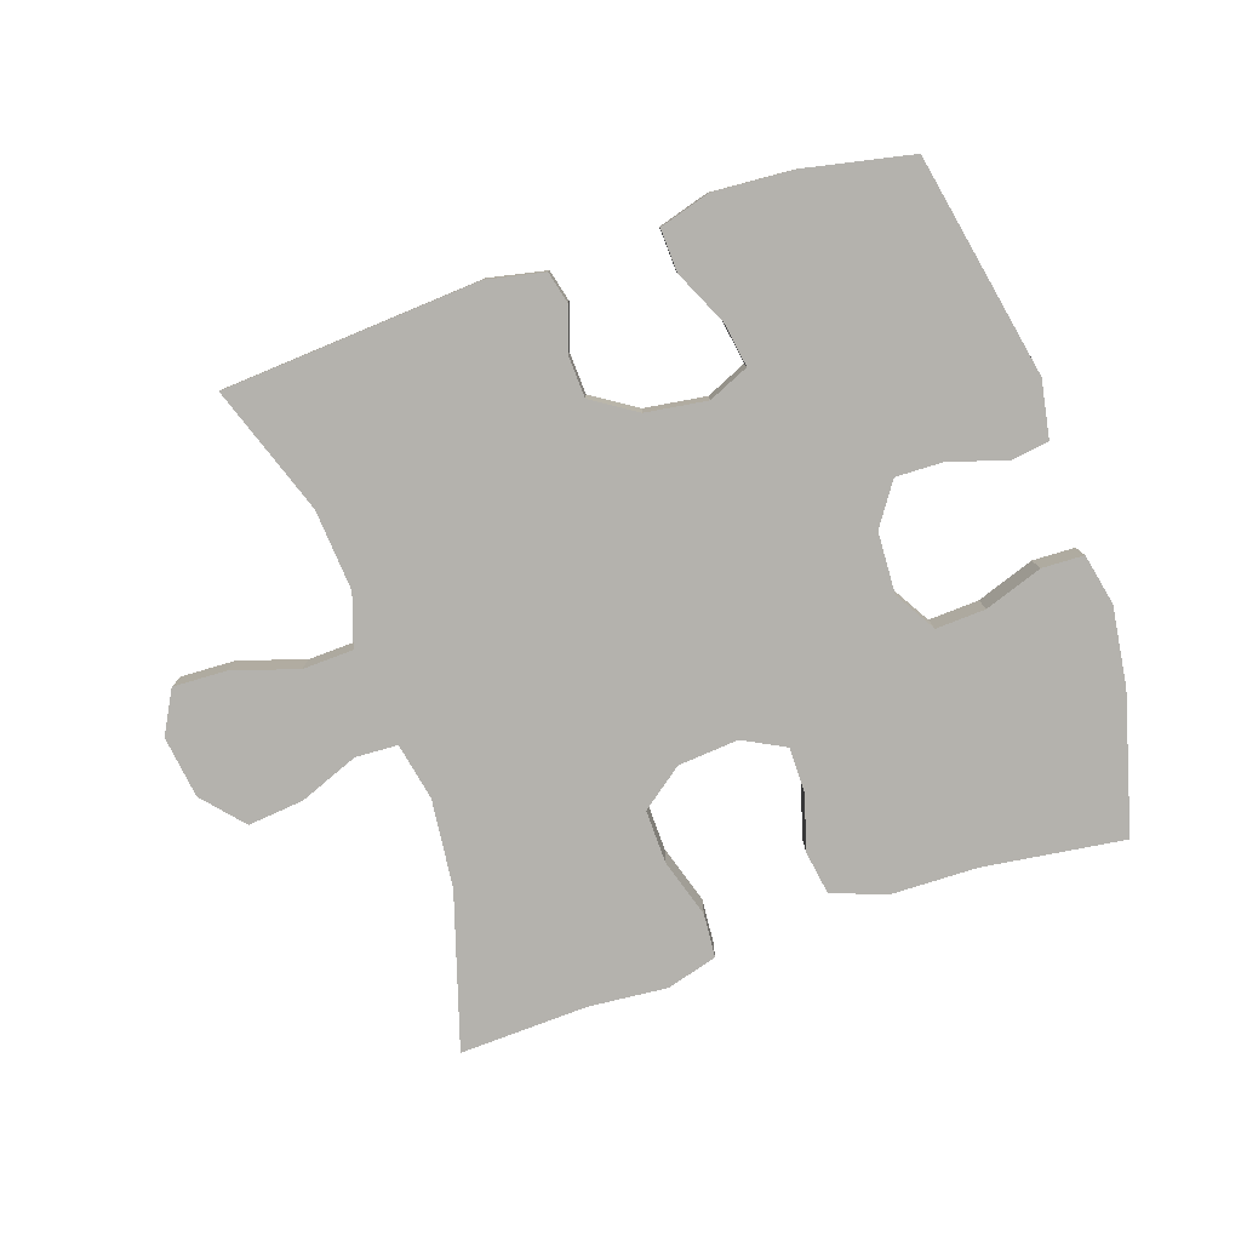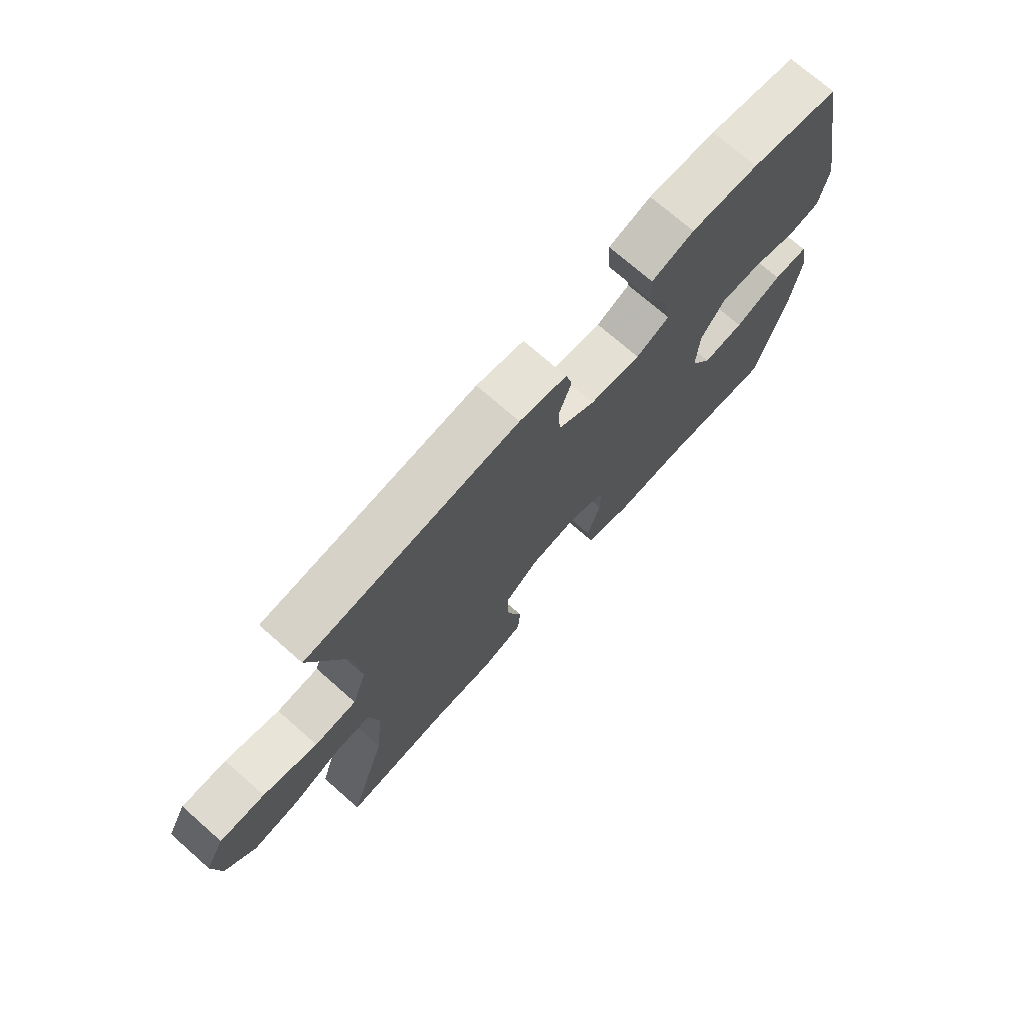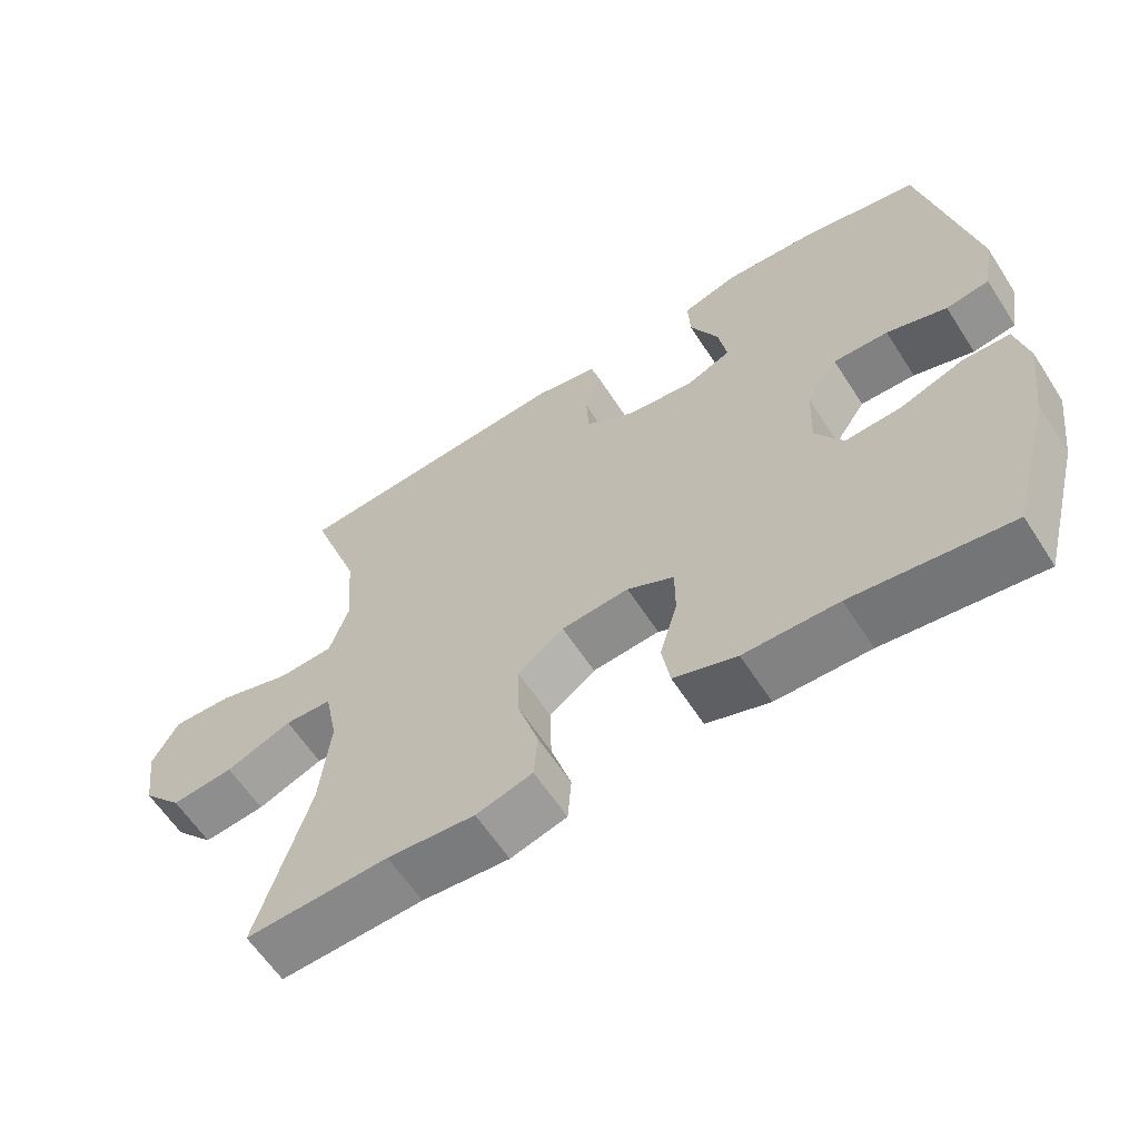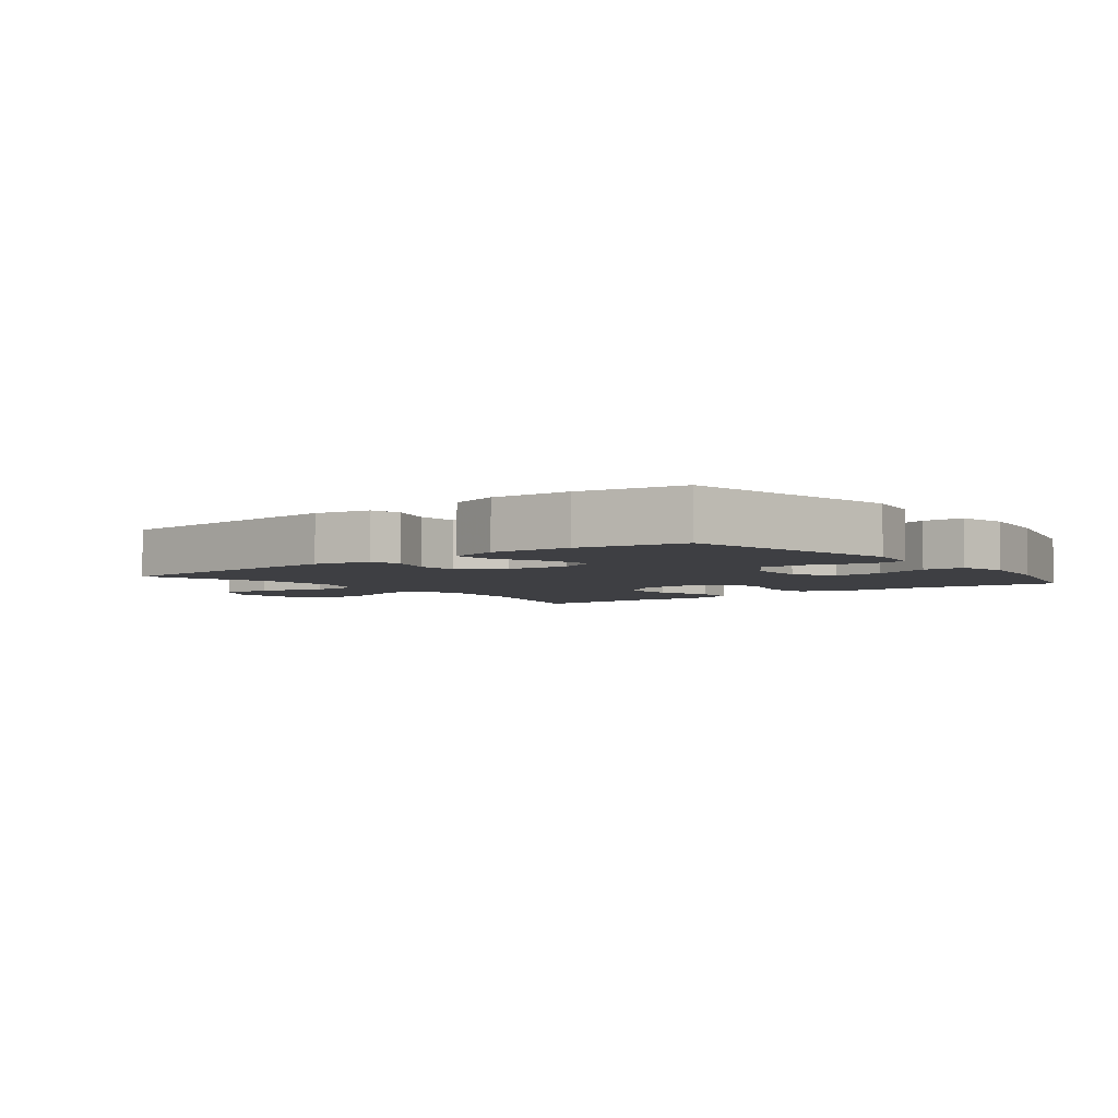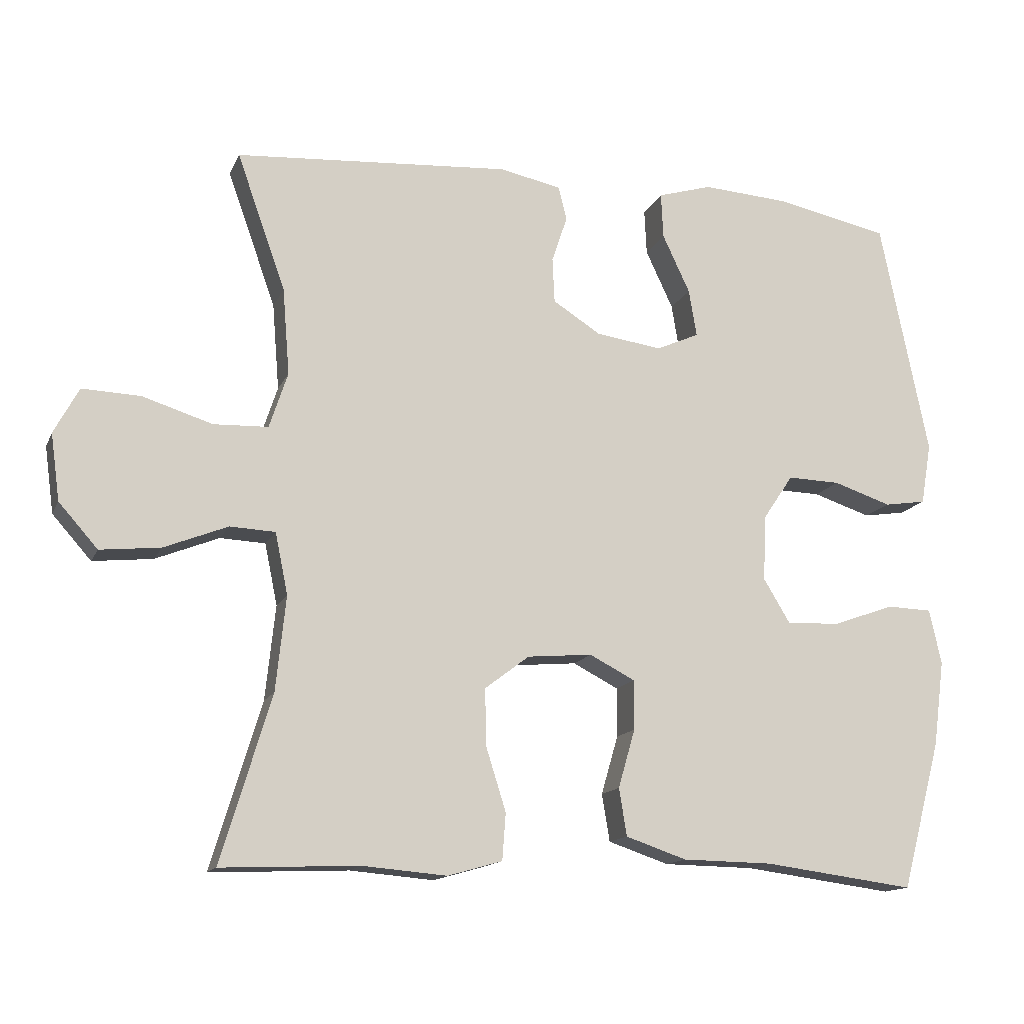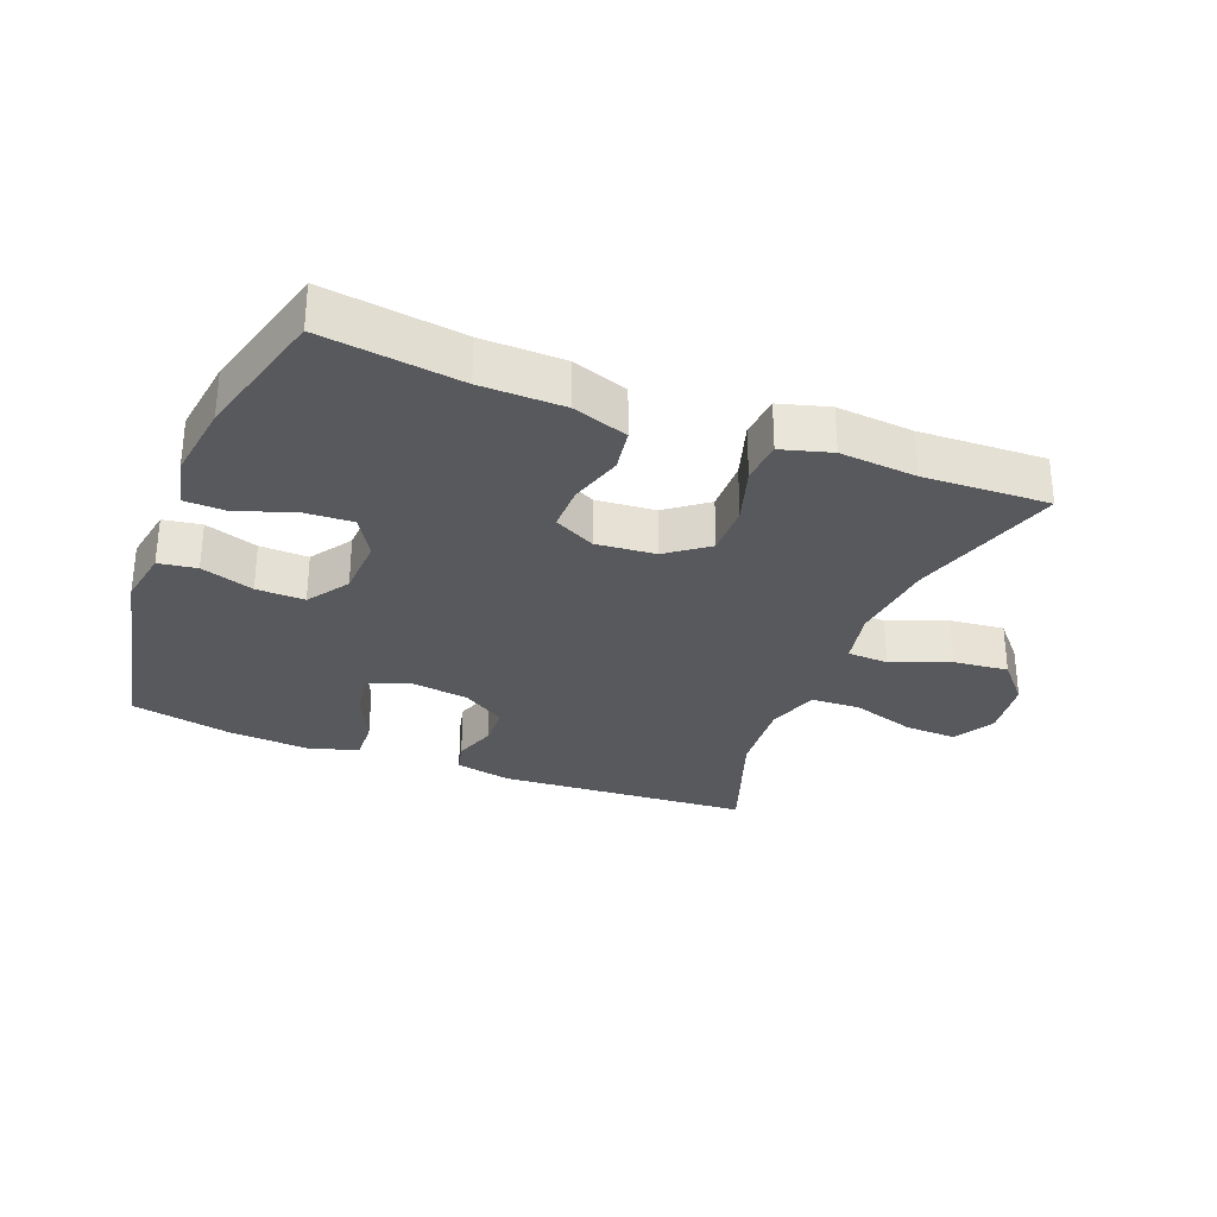
<metadata>
{"format":"obj","ext":"obj","renderer":"f3d","projection":"perspective","resolution":1024,"background":"white","views":[{"elev":-79.6,"azim":18.5,"up":"+Y"},{"elev":72.8,"azim":-48.7,"up":"+Z"},{"elev":-61.4,"azim":32.8,"up":"+Z"},{"elev":-4.2,"azim":38.2,"up":"+Y"},{"elev":-14.3,"azim":-17.6,"up":"+Z"},{"elev":-30.2,"azim":158.4,"up":"+Y"}]}
</metadata>
<code>
v 0.5 0.07 0.5
v 0.568 0.07 0.163
v 0.553 0.07 0.076
v 0.494 0.07 0.067
v 0.412 0.07 0.094
v 0.337 0.07 0.096
v 0.294 0.07 0.032
v 0.29 0.07 -0.061
v 0.328 0.07 -0.124
v 0.404 0.07 -0.12
v 0.491 0.07 -0.089
v 0.555 0.07 -0.091
v 0.572 0.07 -0.169
v 0.556 0.07 -0.29
v 0.5 0.07 -0.5
v 0.286 0.07 -0.472
v 0.158 0.07 -0.47
v 0.072 0.07 -0.441
v 0.061 0.07 -0.374
v 0.085 0.07 -0.291
v 0.085 0.07 -0.221
v 0.021 0.07 -0.188
v -0.071 0.07 -0.196
v -0.134 0.07 -0.244
v -0.132 0.07 -0.325
v -0.104 0.07 -0.414
v -0.109 0.07 -0.48
v -0.186 0.07 -0.502
v -0.305 0.07 -0.492
v -0.5 0.07 -0.5
v -0.429 0.07 -0.265
v -0.415 0.07 -0.131
v -0.433 0.07 -0.044
v -0.497 0.07 -0.041
v -0.587 0.07 -0.077
v -0.672 0.07 -0.086
v -0.727 0.07 -0.024
v -0.74 0.07 0.07
v -0.705 0.07 0.135
v -0.623 0.07 0.132
v -0.524 0.07 0.101
v -0.447 0.07 0.104
v -0.421 0.07 0.183
v -0.431 0.07 0.306
v -0.5 0.07 0.5
v -0.11 0.07 0.528
v -0.023 0.07 0.51
v -0.011 0.07 0.462
v -0.033 0.07 0.396
v -0.03 0.07 0.332
v 0.038 0.07 0.289
v 0.131 0.07 0.276
v 0.192 0.07 0.303
v 0.181 0.07 0.37
v 0.142 0.07 0.453
v 0.139 0.07 0.518
v 0.216 0.07 0.541
v 0.339 0.07 0.533
v 0.5 0 0.5
v 0.568 0 0.163
v 0.553 0 0.076
v 0.494 0 0.067
v 0.412 0 0.094
v 0.337 0 0.096
v 0.294 0 0.032
v 0.29 0 -0.061
v 0.328 0 -0.124
v 0.404 0 -0.12
v 0.491 0 -0.089
v 0.555 0 -0.091
v 0.572 0 -0.169
v 0.556 0 -0.29
v 0.5 0 -0.5
v 0.286 0 -0.472
v 0.158 0 -0.47
v 0.072 0 -0.441
v 0.061 0 -0.374
v 0.085 0 -0.291
v 0.085 0 -0.221
v 0.021 0 -0.188
v -0.071 0 -0.196
v -0.134 0 -0.244
v -0.132 0 -0.325
v -0.104 0 -0.414
v -0.109 0 -0.48
v -0.186 0 -0.502
v -0.305 0 -0.492
v -0.5 0 -0.5
v -0.429 0 -0.265
v -0.415 0 -0.131
v -0.433 0 -0.044
v -0.497 0 -0.041
v -0.587 0 -0.077
v -0.672 0 -0.086
v -0.727 0 -0.024
v -0.74 0 0.07
v -0.705 0 0.135
v -0.623 0 0.132
v -0.524 0 0.101
v -0.447 0 0.104
v -0.421 0 0.183
v -0.431 0 0.306
v -0.5 0 0.5
v -0.11 0 0.528
v -0.023 0 0.51
v -0.011 0 0.462
v -0.033 0 0.396
v -0.03 0 0.332
v 0.038 0 0.289
v 0.131 0 0.276
v 0.192 0 0.303
v 0.181 0 0.37
v 0.142 0 0.453
v 0.139 0 0.518
v 0.216 0 0.541
v 0.339 0 0.533
f 3 4 5
f 2 3 5
f 1 2 5
f 58 1 5
f 57 58 5
f 56 57 5
f 55 56 5
f 54 55 5
f 53 54 5 6
f 52 53 6 7
f 51 52 7 8
f 50 51 8 9
f 47 48 49
f 46 47 49
f 45 46 49
f 44 45 49
f 43 44 49 50
f 42 43 50 9
f 39 40 41
f 38 39 41
f 37 38 41
f 36 37 41
f 35 36 41
f 34 35 41
f 33 34 41 42
f 32 33 42 9
f 29 30 31
f 29 31 32
f 28 29 32
f 27 28 32
f 26 27 32
f 25 26 32
f 24 25 32
f 23 24 32
f 22 23 32 9
f 18 19 20
f 17 18 20
f 16 17 20
f 15 16 20
f 14 15 20
f 13 14 20
f 12 13 20
f 11 12 20
f 10 11 20
f 10 20 21
f 9 10 21 22
f 63 62 61
f 63 61 60
f 63 60 59
f 63 59 116
f 63 116 115
f 63 115 114
f 63 114 113
f 63 113 112
f 64 63 112 111
f 65 64 111 110
f 66 65 110 109
f 67 66 109 108
f 107 106 105
f 107 105 104
f 107 104 103
f 107 103 102
f 108 107 102 101
f 67 108 101 100
f 99 98 97
f 99 97 96
f 99 96 95
f 99 95 94
f 99 94 93
f 99 93 92
f 100 99 92 91
f 67 100 91 90
f 89 88 87
f 90 89 87
f 90 87 86
f 90 86 85
f 90 85 84
f 90 84 83
f 90 83 82
f 90 82 81
f 67 90 81 80
f 78 77 76
f 78 76 75
f 78 75 74
f 78 74 73
f 78 73 72
f 78 72 71
f 78 71 70
f 78 70 69
f 78 69 68
f 79 78 68
f 80 79 68 67
f 1 59 60 2
f 2 60 61 3
f 3 61 62 4
f 4 62 63 5
f 5 63 64 6
f 6 64 65 7
f 7 65 66 8
f 8 66 67 9
f 9 67 68 10
f 10 68 69 11
f 11 69 70 12
f 12 70 71 13
f 13 71 72 14
f 14 72 73 15
f 15 73 74 16
f 16 74 75 17
f 17 75 76 18
f 18 76 77 19
f 19 77 78 20
f 20 78 79 21
f 21 79 80 22
f 22 80 81 23
f 23 81 82 24
f 24 82 83 25
f 25 83 84 26
f 26 84 85 27
f 27 85 86 28
f 28 86 87 29
f 29 87 88 30
f 30 88 89 31
f 31 89 90 32
f 32 90 91 33
f 33 91 92 34
f 34 92 93 35
f 35 93 94 36
f 36 94 95 37
f 37 95 96 38
f 38 96 97 39
f 39 97 98 40
f 40 98 99 41
f 41 99 100 42
f 42 100 101 43
f 43 101 102 44
f 44 102 103 45
f 45 103 104 46
f 46 104 105 47
f 47 105 106 48
f 48 106 107 49
f 49 107 108 50
f 50 108 109 51
f 51 109 110 52
f 52 110 111 53
f 53 111 112 54
f 54 112 113 55
f 55 113 114 56
f 56 114 115 57
f 57 115 116 58
f 58 116 59 1

</code>
